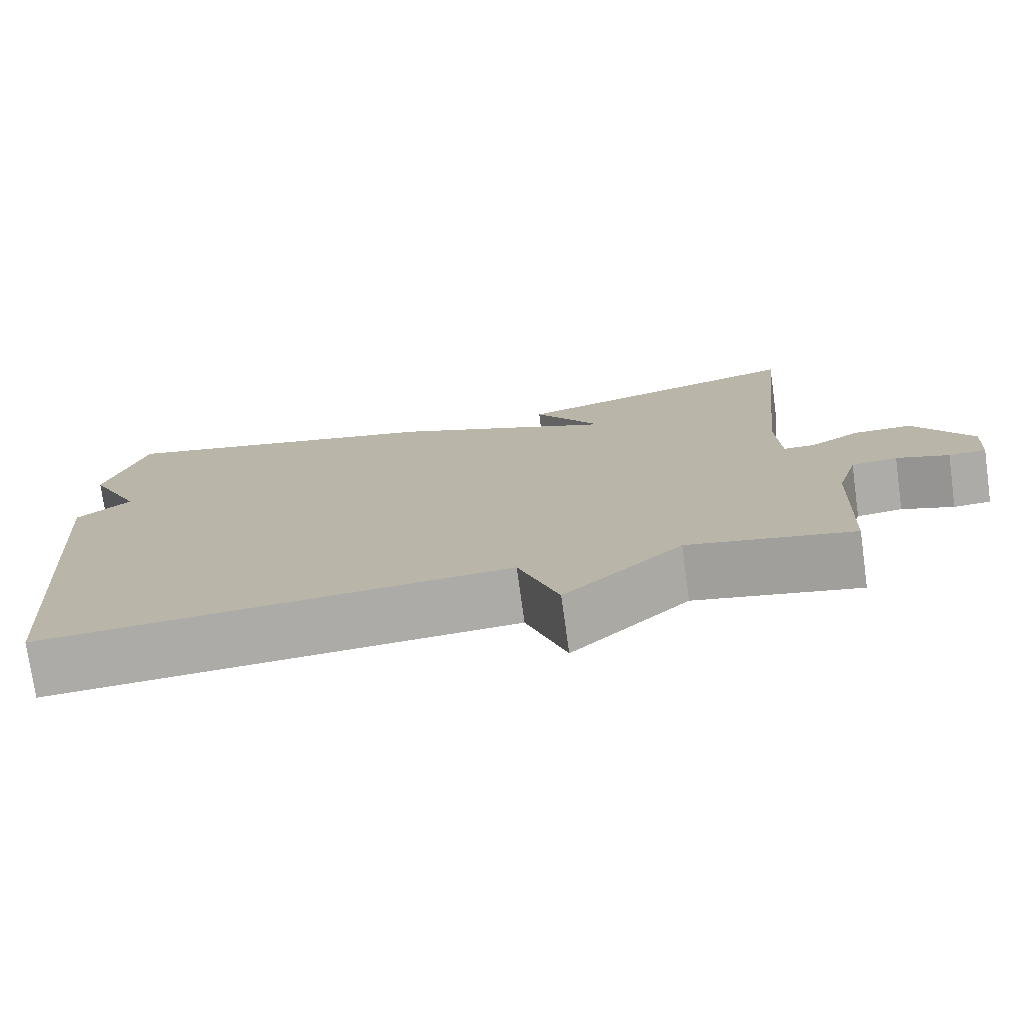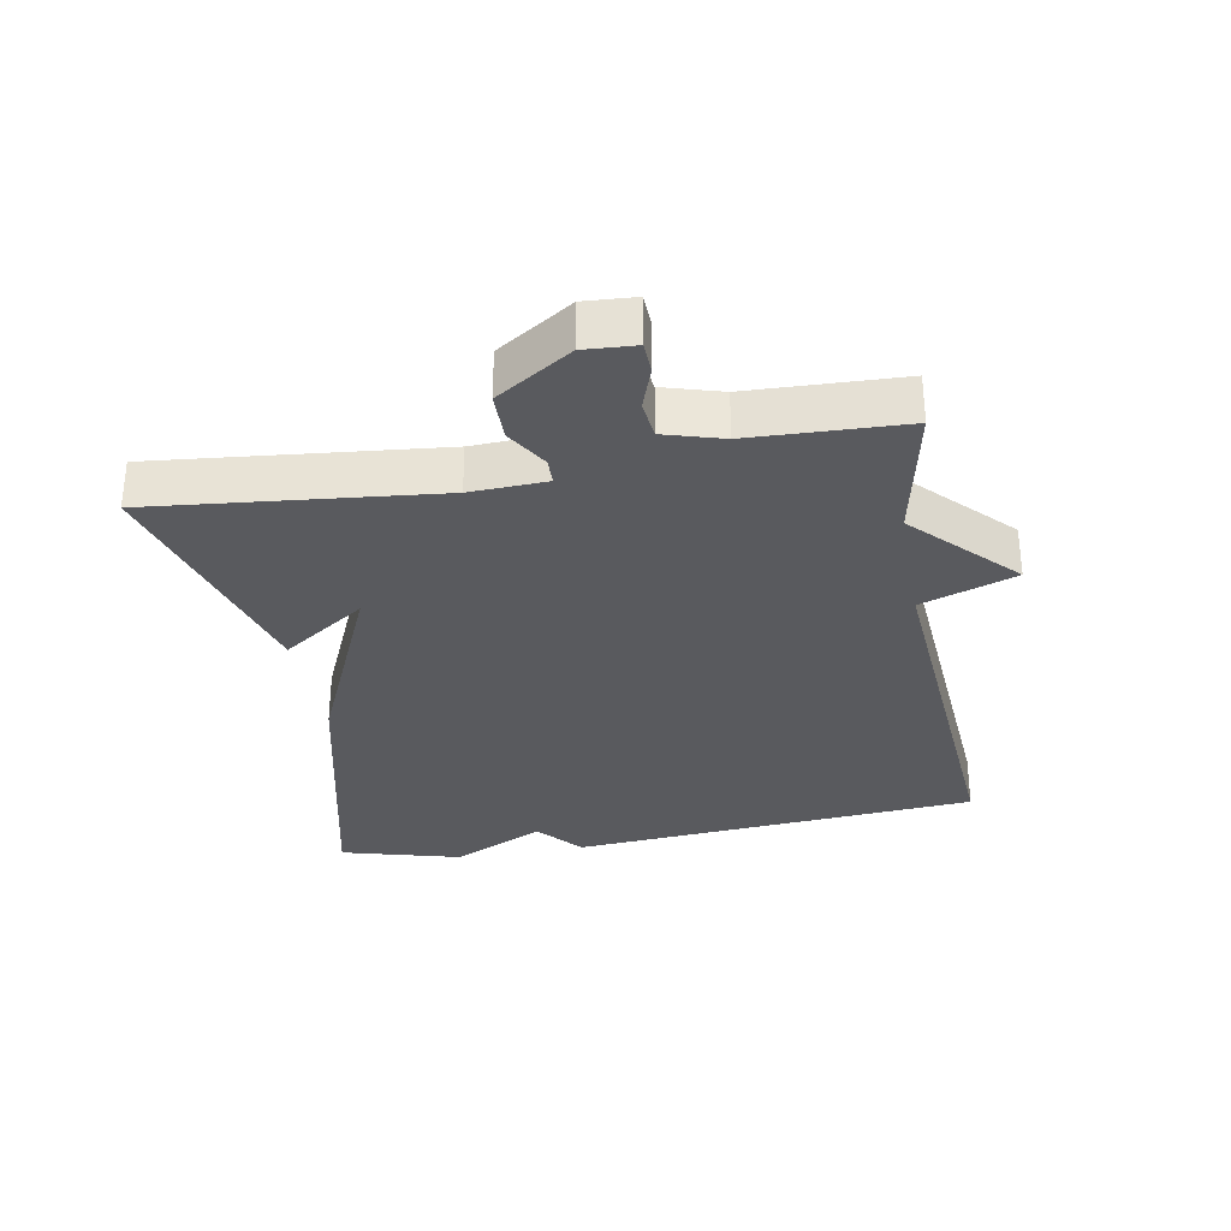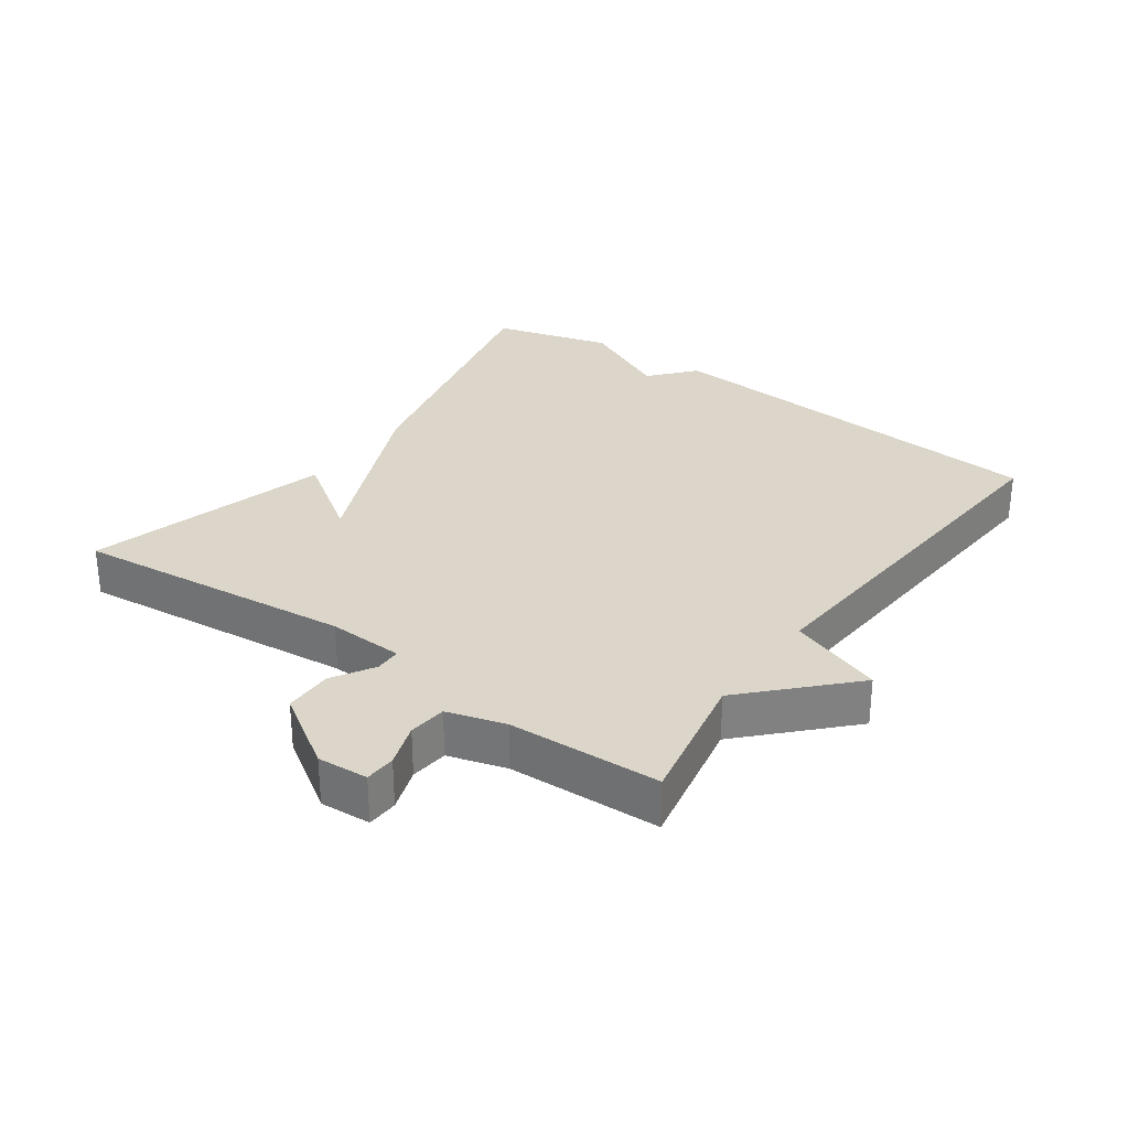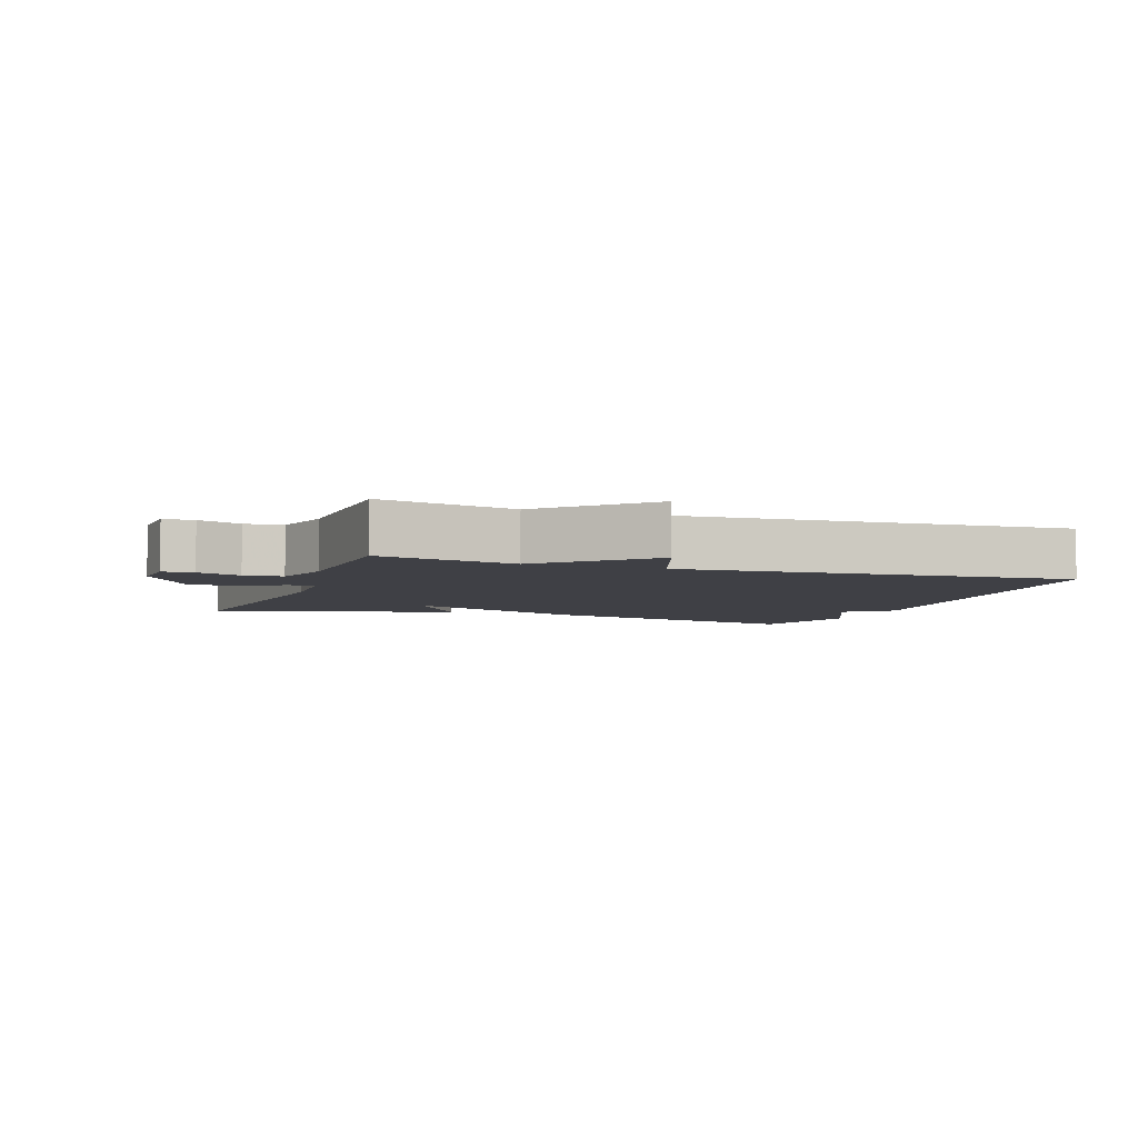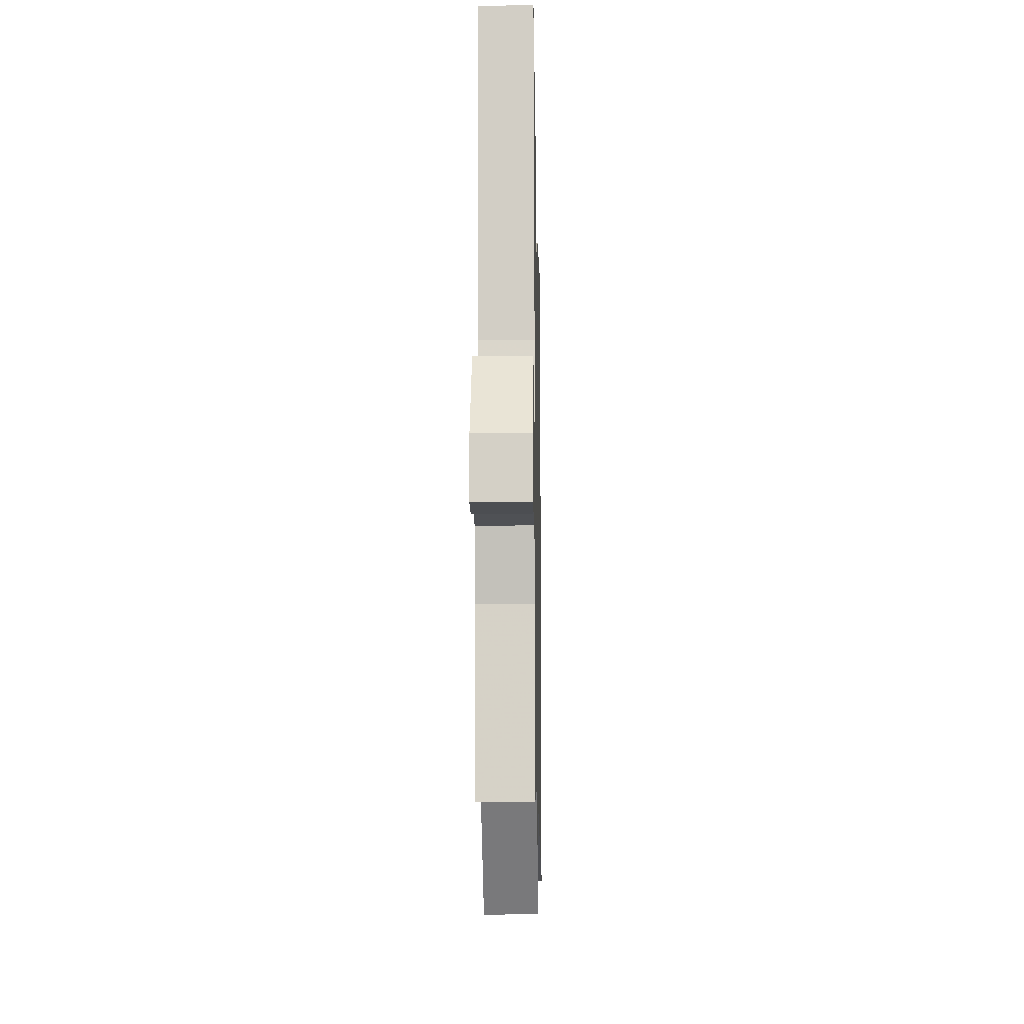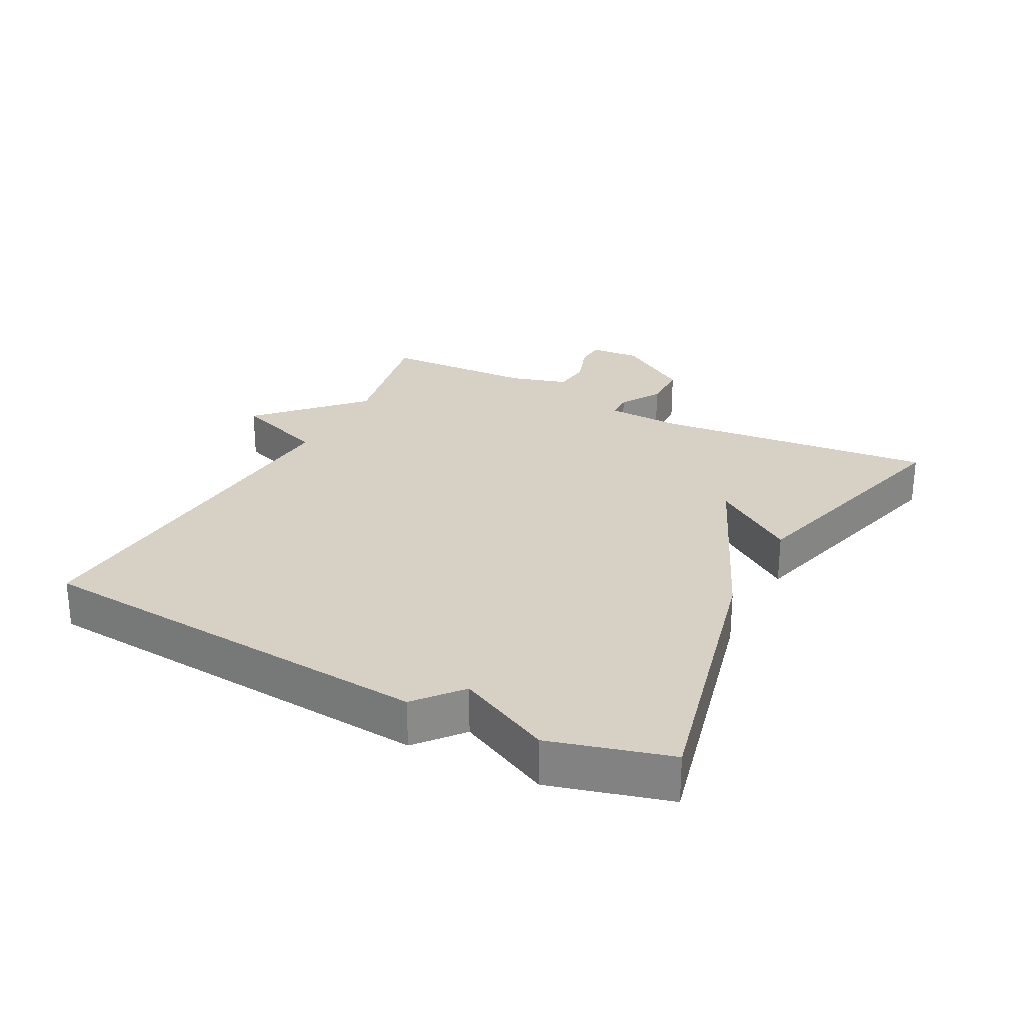
<metadata>
{"format":"obj","ext":"obj","renderer":"f3d","projection":"perspective","resolution":1024,"background":"white","views":[{"elev":-75.6,"azim":7.9,"up":"+Z"},{"elev":-31.5,"azim":100.3,"up":"+Y"},{"elev":29.9,"azim":125.6,"up":"+Y"},{"elev":-5.2,"azim":160.4,"up":"+Y"},{"elev":-14.1,"azim":91.1,"up":"+Z"},{"elev":26.8,"azim":-62.4,"up":"+Y"}]}
</metadata>
<code>
v -0.5 0.07 -0.5
v -0.55 0.07 0.119
v -0.481 0.07 0.177
v -0.55 0.07 0.319
v -0.5 0.07 0.5
v -0.072 0.07 0.398
v 0.215 0.07 0.271
v 0.128 0.07 0.398
v 0.5 0.07 0.5
v 0.456 0.07 0.073
v 0.461 0.07 -0.042
v 0.501 0.07 -0.043
v 0.564 0.07 -0.005
v 0.638 0.07 -0.006
v 0.711 0.07 -0.119
v 0.706 0.07 -0.196
v 0.659 0.07 -0.198
v 0.593 0.07 -0.175
v 0.535 0.07 -0.181
v 0.509 0.07 -0.269
v 0.5 0.07 -0.5
v 0.291 0.07 -0.458
v 0.142 0.07 -0.601
v 0.091 0.07 -0.458
v -0.5 0 -0.5
v -0.55 0 0.119
v -0.481 0 0.177
v -0.55 0 0.319
v -0.5 0 0.5
v -0.072 0 0.398
v 0.215 0 0.271
v 0.128 0 0.398
v 0.5 0 0.5
v 0.456 0 0.073
v 0.461 0 -0.042
v 0.501 0 -0.043
v 0.564 0 -0.005
v 0.638 0 -0.006
v 0.711 0 -0.119
v 0.706 0 -0.196
v 0.659 0 -0.198
v 0.593 0 -0.175
v 0.535 0 -0.181
v 0.509 0 -0.269
v 0.5 0 -0.5
v 0.291 0 -0.458
v 0.142 0 -0.601
v 0.091 0 -0.458
f 22 23 24
f 20 21 22
f 19 20 22 24
f 16 17 18
f 15 16 18
f 14 15 18
f 13 14 18
f 12 13 18
f 11 12 18 19
f 7 8 9 10
f 7 10 11
f 6 7 11
f 5 6 11
f 4 5 11
f 3 4 11
f 11 19 24
f 3 11 24
f 2 3 24
f 1 2 24
f 48 47 46
f 46 45 44
f 48 46 44 43
f 42 41 40
f 42 40 39
f 42 39 38
f 42 38 37
f 42 37 36
f 43 42 36 35
f 34 33 32 31
f 35 34 31
f 35 31 30
f 35 30 29
f 35 29 28
f 35 28 27
f 48 43 35
f 48 35 27
f 48 27 26
f 48 26 25
f 1 25 26 2
f 2 26 27 3
f 3 27 28 4
f 4 28 29 5
f 5 29 30 6
f 6 30 31 7
f 7 31 32 8
f 8 32 33 9
f 9 33 34 10
f 10 34 35 11
f 11 35 36 12
f 12 36 37 13
f 13 37 38 14
f 14 38 39 15
f 15 39 40 16
f 16 40 41 17
f 17 41 42 18
f 18 42 43 19
f 19 43 44 20
f 20 44 45 21
f 21 45 46 22
f 22 46 47 23
f 23 47 48 24
f 24 48 25 1

</code>
